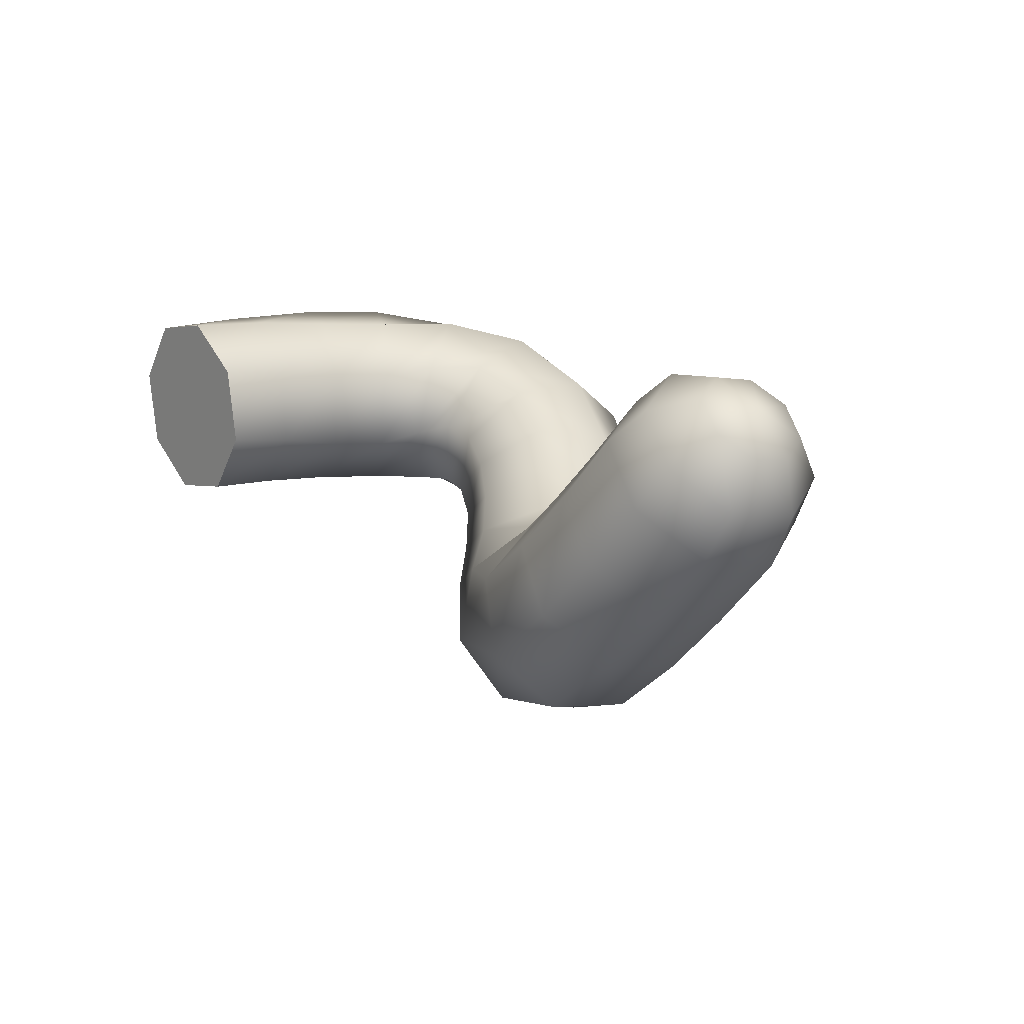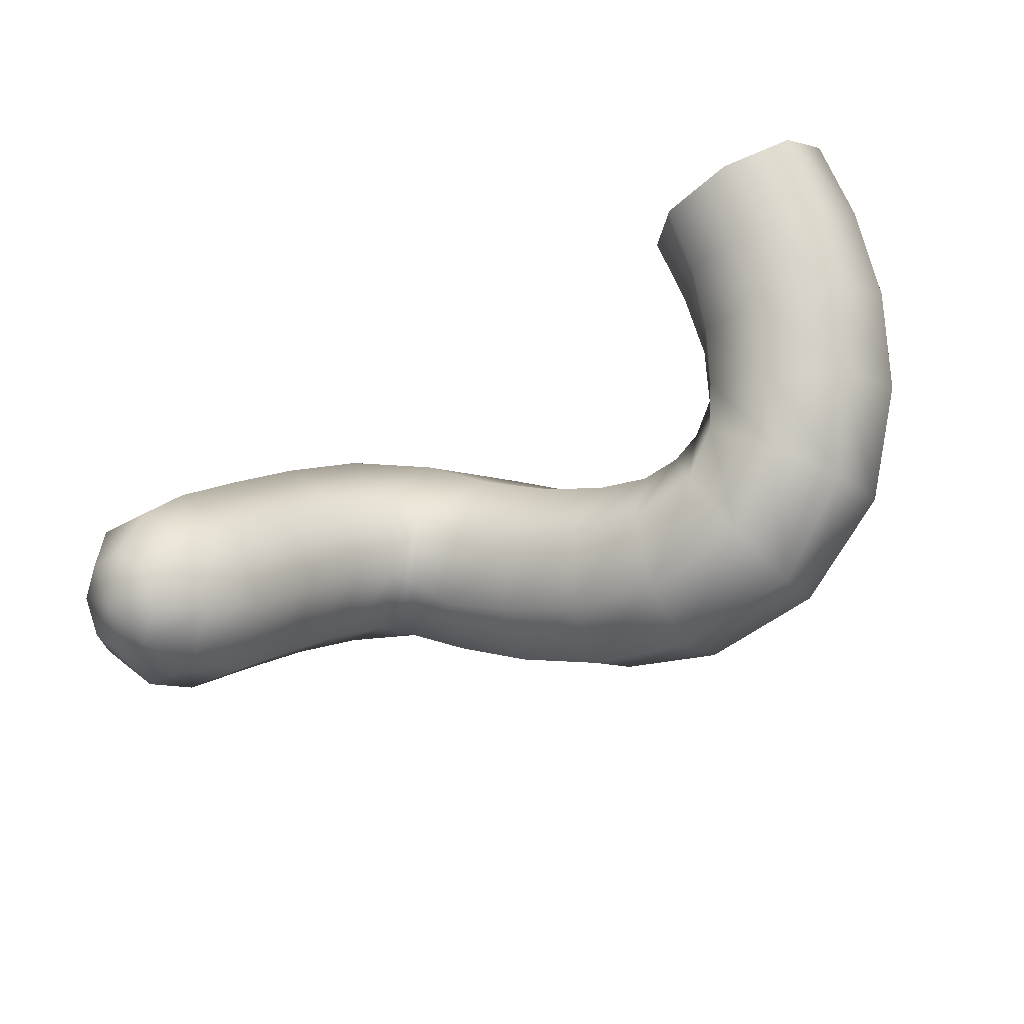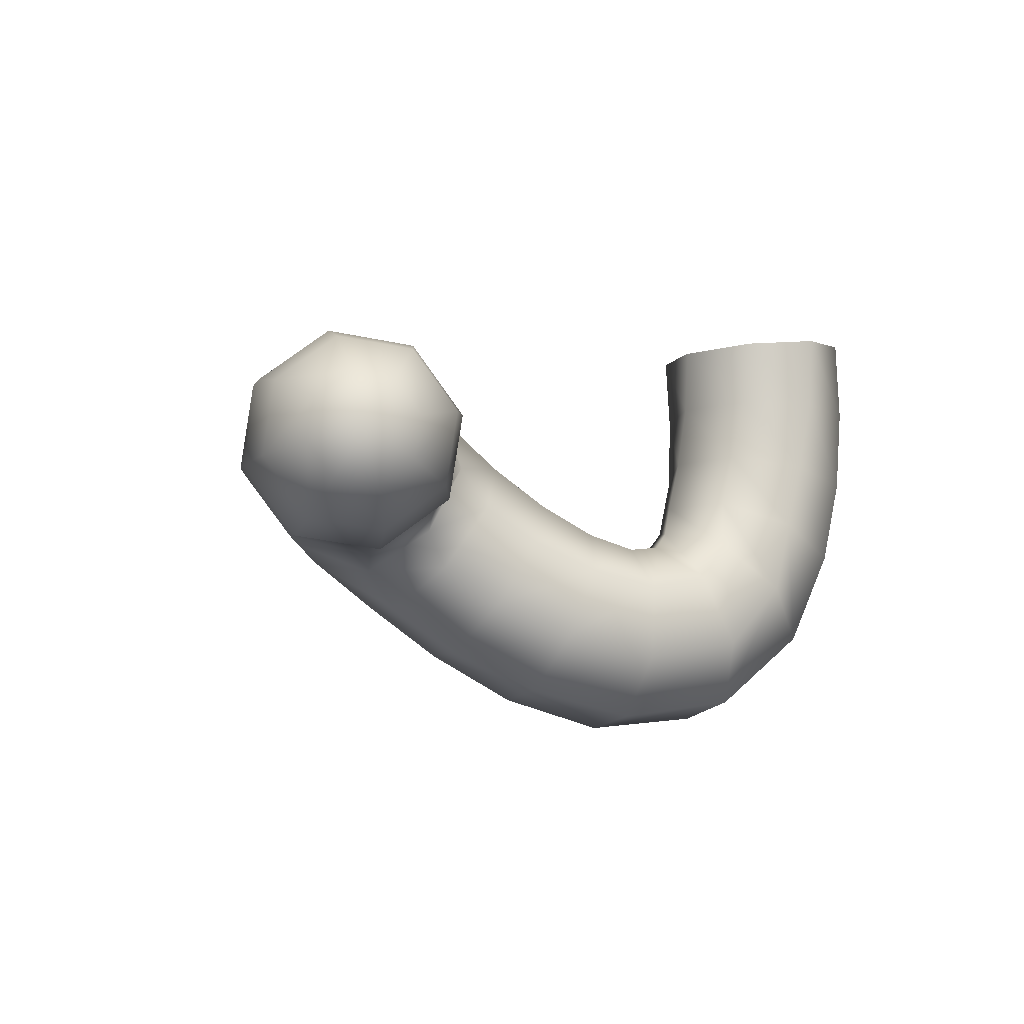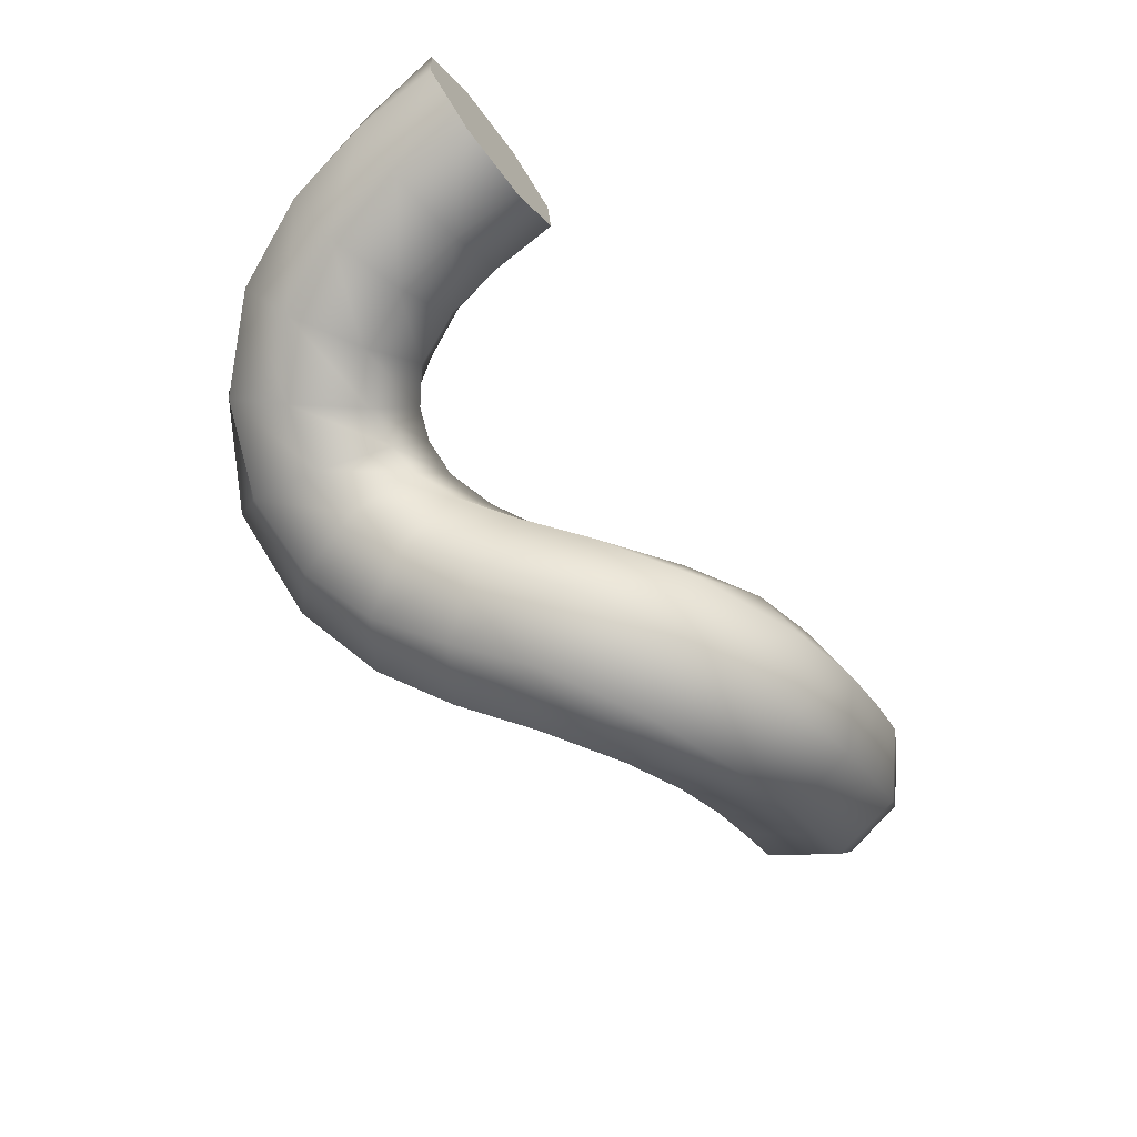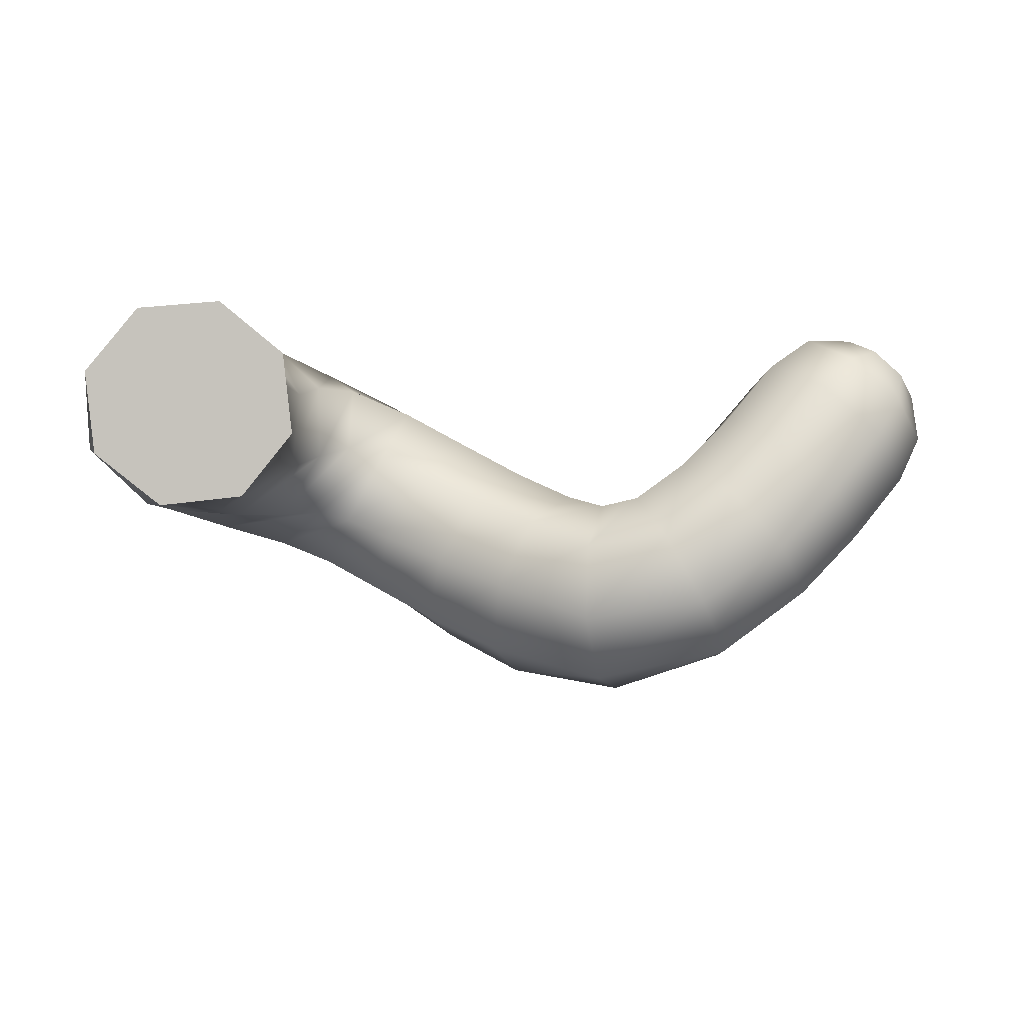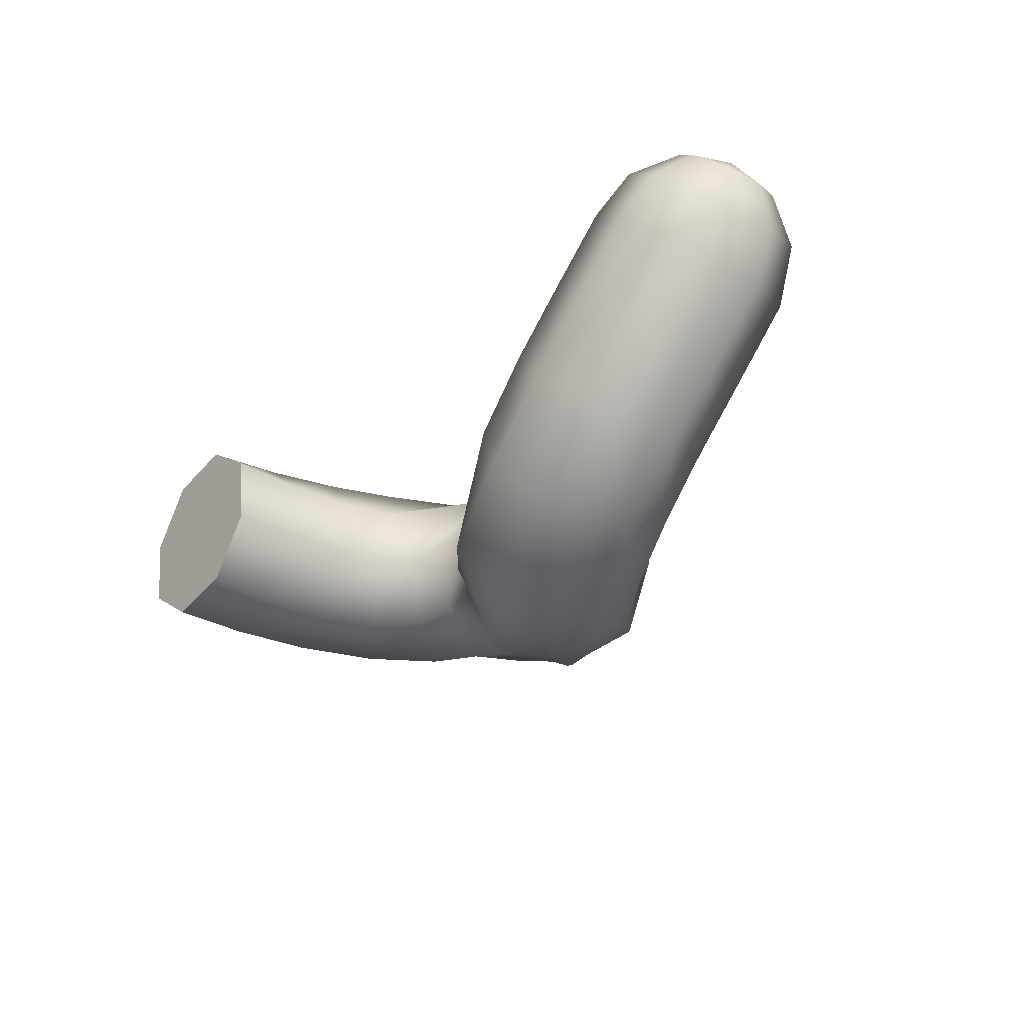
<metadata>
{"format":"obj","ext":"obj","renderer":"f3d","projection":"perspective","resolution":1024,"background":"white","views":[{"elev":11.7,"azim":56.4,"up":"+Y"},{"elev":75.3,"azim":158.4,"up":"+Y"},{"elev":-7.5,"azim":127.6,"up":"+Z"},{"elev":-73.8,"azim":-47.7,"up":"+Y"},{"elev":-2.8,"azim":-10.4,"up":"+Y"},{"elev":-34.2,"azim":57.0,"up":"+Y"}]}
</metadata>
<code>
g default
v 0.8774 -0.1081 0.1018
v 0.8833 -0.1337 -0.04884
v 0.8082 -0.07969 -0.1706
v 0.6962 0.02234 -0.1922
v 0.6128 0.1126 -0.101
v 0.6069 0.1382 0.04964
v 0.682 0.08412 0.1714
v 0.7941 -0.01791 0.193
v 0.7693 -0.2294 0.1225
v 0.7704 -0.2575 -0.02801
v 0.6927 -0.2041 -0.1486
v 0.5818 -0.1005 -0.1687
v 0.5026 -0.007431 -0.07643
v 0.5016 0.02061 0.07405
v 0.5793 -0.03281 0.1946
v 0.6902 -0.1364 0.2147
v 0.6431 -0.3513 0.1402
v 0.6506 -0.3734 -0.01106
v 0.5844 -0.3093 -0.1333
v 0.4833 -0.1965 -0.1549
v 0.4064 -0.101 -0.06315
v 0.3988 -0.07886 0.08813
v 0.465 -0.143 0.2103
v 0.5662 -0.2558 0.2319
v 0.4691 -0.474 0.1407
v 0.4978 -0.4868 -0.00909
v 0.4678 -0.4016 -0.1327
v 0.3967 -0.2683 -0.1577
v 0.3262 -0.165 -0.06941
v 0.2976 -0.1522 0.08041
v 0.3275 -0.2374 0.204
v 0.3986 -0.3707 0.229
v 0.2106 -0.531 0.08811
v 0.2801 -0.5579 -0.04555
v 0.3364 -0.4703 -0.1578
v 0.3463 -0.3196 -0.1829
v 0.3041 -0.1941 -0.1061
v 0.2345 -0.1673 0.02753
v 0.1783 -0.2548 0.1398
v 0.1684 -0.4055 0.1649
v 0.006503 -0.4688 -0.01429
v 0.07868 -0.5212 -0.1387
v 0.1803 -0.4632 -0.2373
v 0.252 -0.3288 -0.2524
v 0.2516 -0.1966 -0.1752
v 0.1794 -0.1442 -0.05077
v 0.07771 -0.2022 0.04787
v 0.006101 -0.3366 0.06298
v -0.1171 -0.4044 -0.1189
v -0.04806 -0.4464 -0.2489
v 0.05885 -0.3848 -0.3395
v 0.141 -0.2556 -0.3376
v 0.1502 -0.1346 -0.2443
v 0.08113 -0.09255 -0.1144
v -0.02578 -0.1542 -0.02378
v -0.1079 -0.2833 -0.02566
v -0.2244 -0.3392 -0.2051
v -0.1649 -0.3585 -0.3448
v -0.06692 -0.2801 -0.4326
v 0.01212 -0.15 -0.4169
v 0.02595 -0.0443 -0.307
v -0.03353 -0.02497 -0.1673
v -0.1315 -0.1033 -0.0796
v -0.2105 -0.2335 -0.09525
v -0.3233 -0.2816 -0.2505
v -0.2971 -0.2702 -0.4008
v -0.2294 -0.167 -0.4914
v -0.1598 -0.03248 -0.469
v -0.1291 0.05451 -0.3468
v -0.1552 0.04305 -0.1965
v -0.223 -0.06014 -0.1059
v -0.2926 -0.1946 -0.1283
v -0.4229 -0.2415 -0.2514
v -0.4584 -0.1928 -0.3921
v -0.4415 -0.06121 -0.4685
v -0.3822 0.07608 -0.4358
v -0.3152 0.1387 -0.3132
v -0.2798 0.0899 -0.1725
v -0.2966 -0.04167 -0.09615
v -0.3559 -0.179 -0.1288
v -0.5496 -0.2078 -0.2111
v -0.6277 -0.1187 -0.3081
v -0.6279 0.03059 -0.3417
v -0.55 0.1527 -0.2923
v -0.4397 0.1762 -0.1887
v -0.3616 0.08713 -0.09178
v -0.3614 -0.06221 -0.05818
v -0.4393 -0.1844 -0.1076
v -0.6707 -0.1765 -0.09969
v -0.7572 -0.05957 -0.1473
v -0.7414 0.09267 -0.1499
v -0.6326 0.191 -0.106
v -0.4946 0.1778 -0.04132
v -0.4081 0.06081 0.006306
v -0.4239 -0.09143 0.008936
v -0.5327 -0.1897 -0.03497
v -0.7192 -0.1727 0.06116
v -0.8164 -0.05612 0.04117
v -0.8042 0.09645 0.04243
v -0.6897 0.1957 0.06422
v -0.54 0.1834 0.09376
v -0.4428 0.06687 0.1138
v -0.455 -0.08571 0.1125
v -0.5695 -0.1849 0.0907
v -0.7166 -0.1829 0.2292
v -0.8283 -0.07828 0.2285
v -0.8333 0.07468 0.2314
v -0.7287 0.1864 0.2361
v -0.5758 0.1913 0.24
v -0.4641 0.08666 0.2407
v -0.459 -0.0663 0.2378
v -0.5636 -0.178 0.2331
v -0.6937 -0.1927 0.3862
v -0.8138 -0.09888 0.4007
v -0.8323 0.05291 0.4075
v -0.7385 0.1738 0.4026
v -0.5872 0.1929 0.3888
v -0.4671 0.09903 0.3744
v -0.4486 -0.05276 0.3676
v -0.5424 -0.1736 0.3725
v -0.6404 7.8e-05 0.3875
v 0.9354 0.06704 -0.03303
v 0.9001 0.09643 -0.09421
v 0.8446 0.1481 -0.1051
v 0.8016 0.1918 -0.05924
v 0.7962 0.2019 0.01643
v 0.8316 0.1725 0.07762
v 0.887 0.1208 0.08848
v 0.93 0.07715 0.04265
v 0.9362 -0.03544 -0.04763
v 0.8749 0.01545 -0.1536
v 0.7789 0.1049 -0.1724
v 0.7044 0.1806 -0.09304
v 0.695 0.1981 0.03803
v 0.7563 0.1472 0.144
v 0.8523 0.05769 0.1628
v 0.9268 -0.01795 0.08345
v 0.8842 0.1539 -0.009581
g FoodShortRLowerLeg
f 1 9 10 2
f 2 10 11 3
f 3 11 12 4
f 4 12 13 5
f 5 13 14 6
f 6 14 15 7
f 7 15 16 8
f 8 16 9 1
f 9 17 18 10
f 10 18 19 11
f 11 19 20 12
f 12 20 21 13
f 13 21 22 14
f 14 22 23 15
f 15 23 24 16
f 16 24 17 9
f 17 25 26 18
f 18 26 27 19
f 19 27 28 20
f 20 28 29 21
f 21 29 30 22
f 22 30 31 23
f 23 31 32 24
f 24 32 25 17
f 25 33 34 26
f 26 34 35 27
f 27 35 36 28
f 28 36 37 29
f 29 37 38 30
f 30 38 39 31
f 31 39 40 32
f 32 40 33 25
f 33 41 42 34
f 34 42 43 35
f 35 43 44 36
f 36 44 45 37
f 37 45 46 38
f 38 46 47 39
f 39 47 48 40
f 40 48 41 33
f 41 49 50 42
f 42 50 51 43
f 43 51 52 44
f 44 52 53 45
f 45 53 54 46
f 46 54 55 47
f 47 55 56 48
f 48 56 49 41
f 49 57 58 50
f 50 58 59 51
f 51 59 60 52
f 52 60 61 53
f 53 61 62 54
f 54 62 63 55
f 55 63 64 56
f 56 64 57 49
f 57 65 66 58
f 58 66 67 59
f 59 67 68 60
f 60 68 69 61
f 61 69 70 62
f 62 70 71 63
f 63 71 72 64
f 64 72 65 57
f 65 73 74 66
f 66 74 75 67
f 67 75 76 68
f 68 76 77 69
f 69 77 78 70
f 70 78 79 71
f 71 79 80 72
f 72 80 73 65
f 73 81 82 74
f 74 82 83 75
f 75 83 84 76
f 76 84 85 77
f 77 85 86 78
f 78 86 87 79
f 79 87 88 80
f 80 88 81 73
f 81 89 90 82
f 82 90 91 83
f 83 91 92 84
f 84 92 93 85
f 85 93 94 86
f 86 94 95 87
f 87 95 96 88
f 88 96 89 81
f 89 97 98 90
f 90 98 99 91
f 91 99 100 92
f 92 100 101 93
f 93 101 102 94
f 94 102 103 95
f 95 103 104 96
f 96 104 97 89
f 97 105 106 98
f 98 106 107 99
f 99 107 108 100
f 100 108 109 101
f 101 109 110 102
f 102 110 111 103
f 103 111 112 104
f 104 112 105 97
f 105 113 114 106
f 106 114 115 107
f 107 115 116 108
f 108 116 117 109
f 109 117 118 110
f 110 118 119 111
f 111 119 120 112
f 112 120 113 105
f 113 121 114
f 114 121 115
f 115 121 116
f 116 121 117
f 117 121 118
f 118 121 119
f 119 121 120
f 120 121 113
f 122 130 131 123
f 123 131 132 124
f 124 132 133 125
f 125 133 134 126
f 126 134 135 127
f 127 135 136 128
f 128 136 137 129
f 129 137 130 122
f 130 2 3 131
f 131 3 4 132
f 132 4 5 133
f 133 5 6 134
f 134 6 7 135
f 135 7 8 136
f 136 8 1 137
f 137 1 2 130
f 123 138 122
f 124 138 123
f 125 138 124
f 126 138 125
f 127 138 126
f 128 138 127
f 129 138 128
f 122 138 129

</code>
